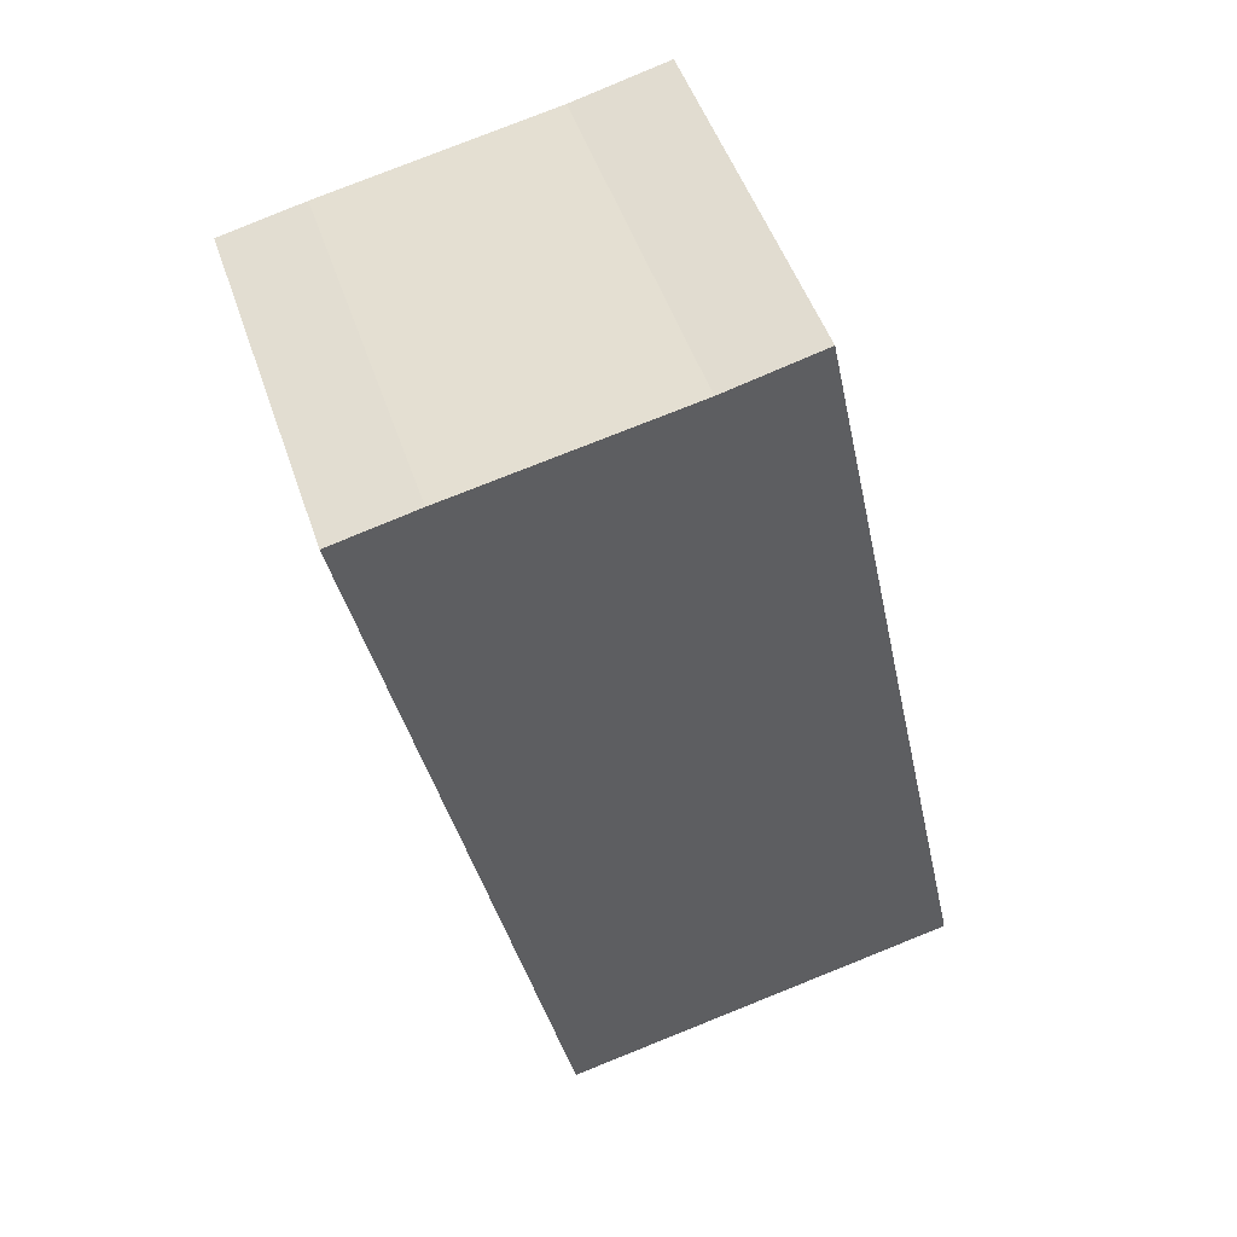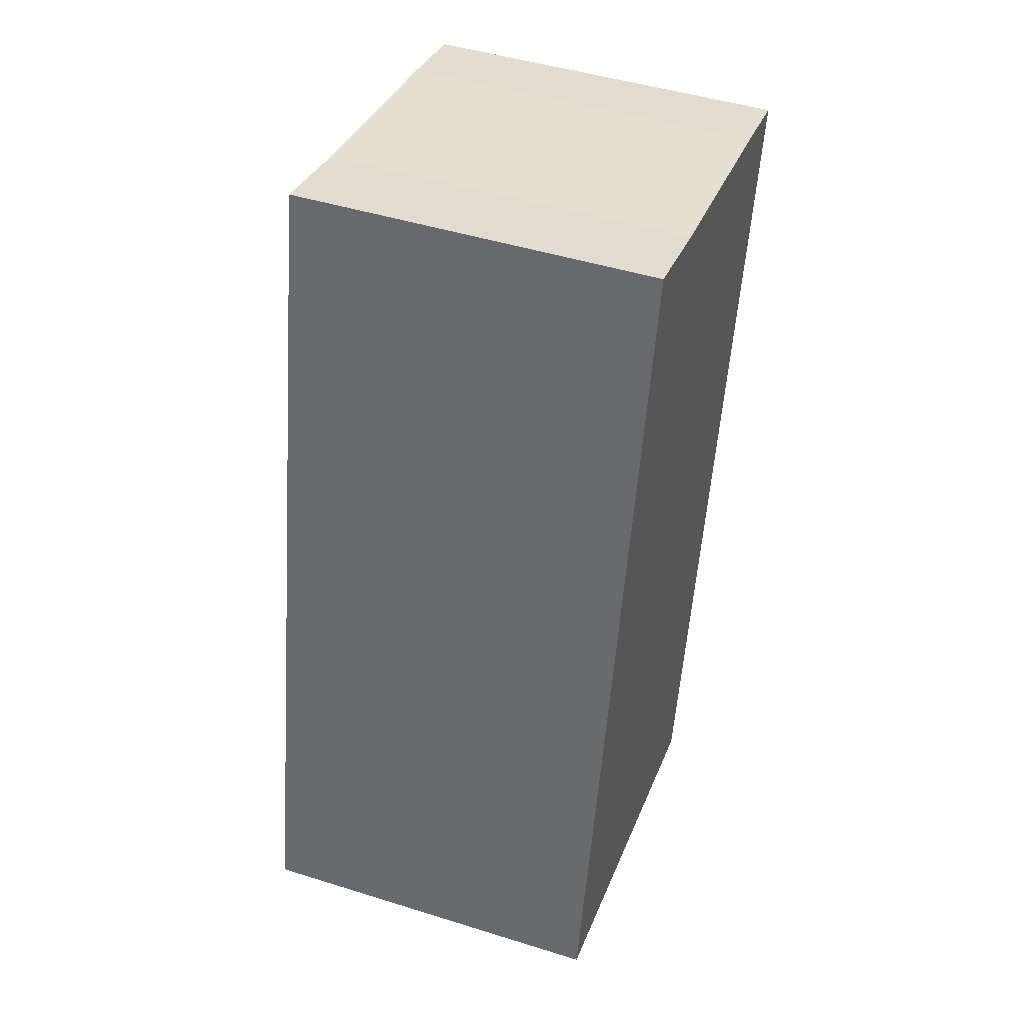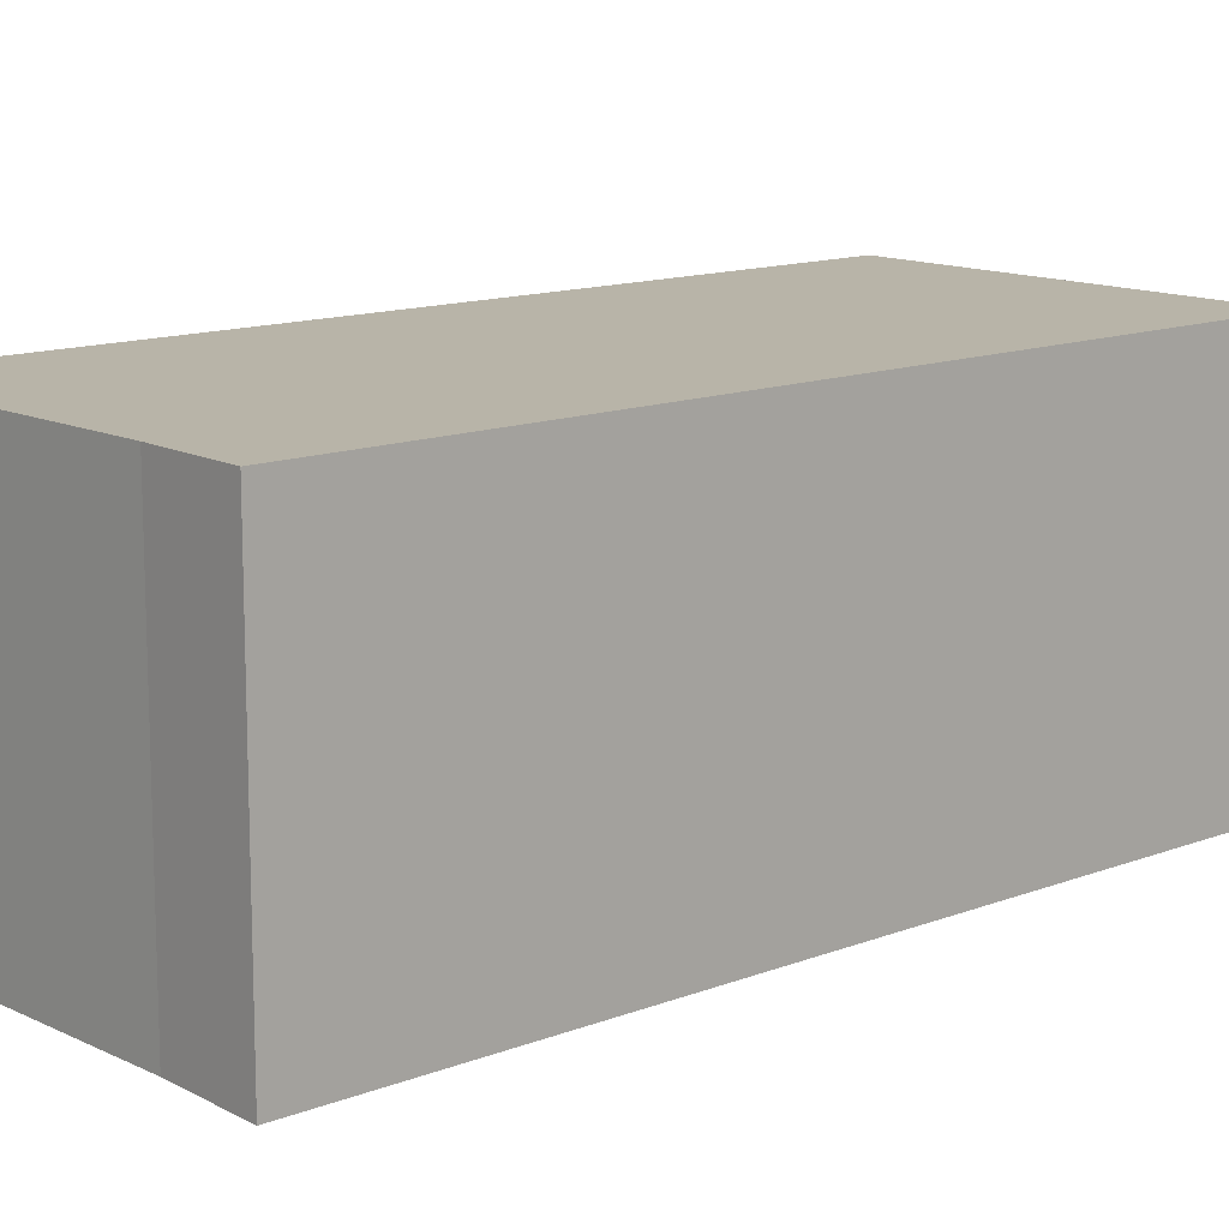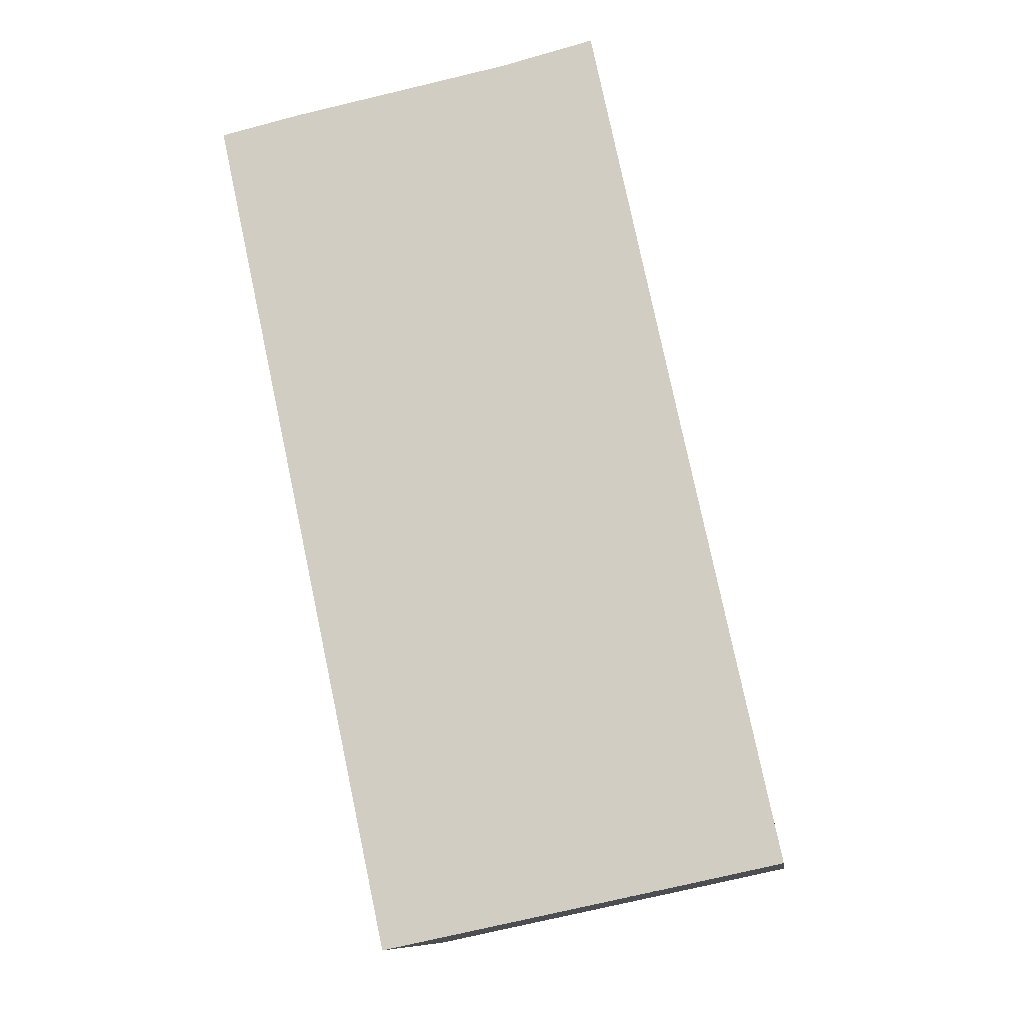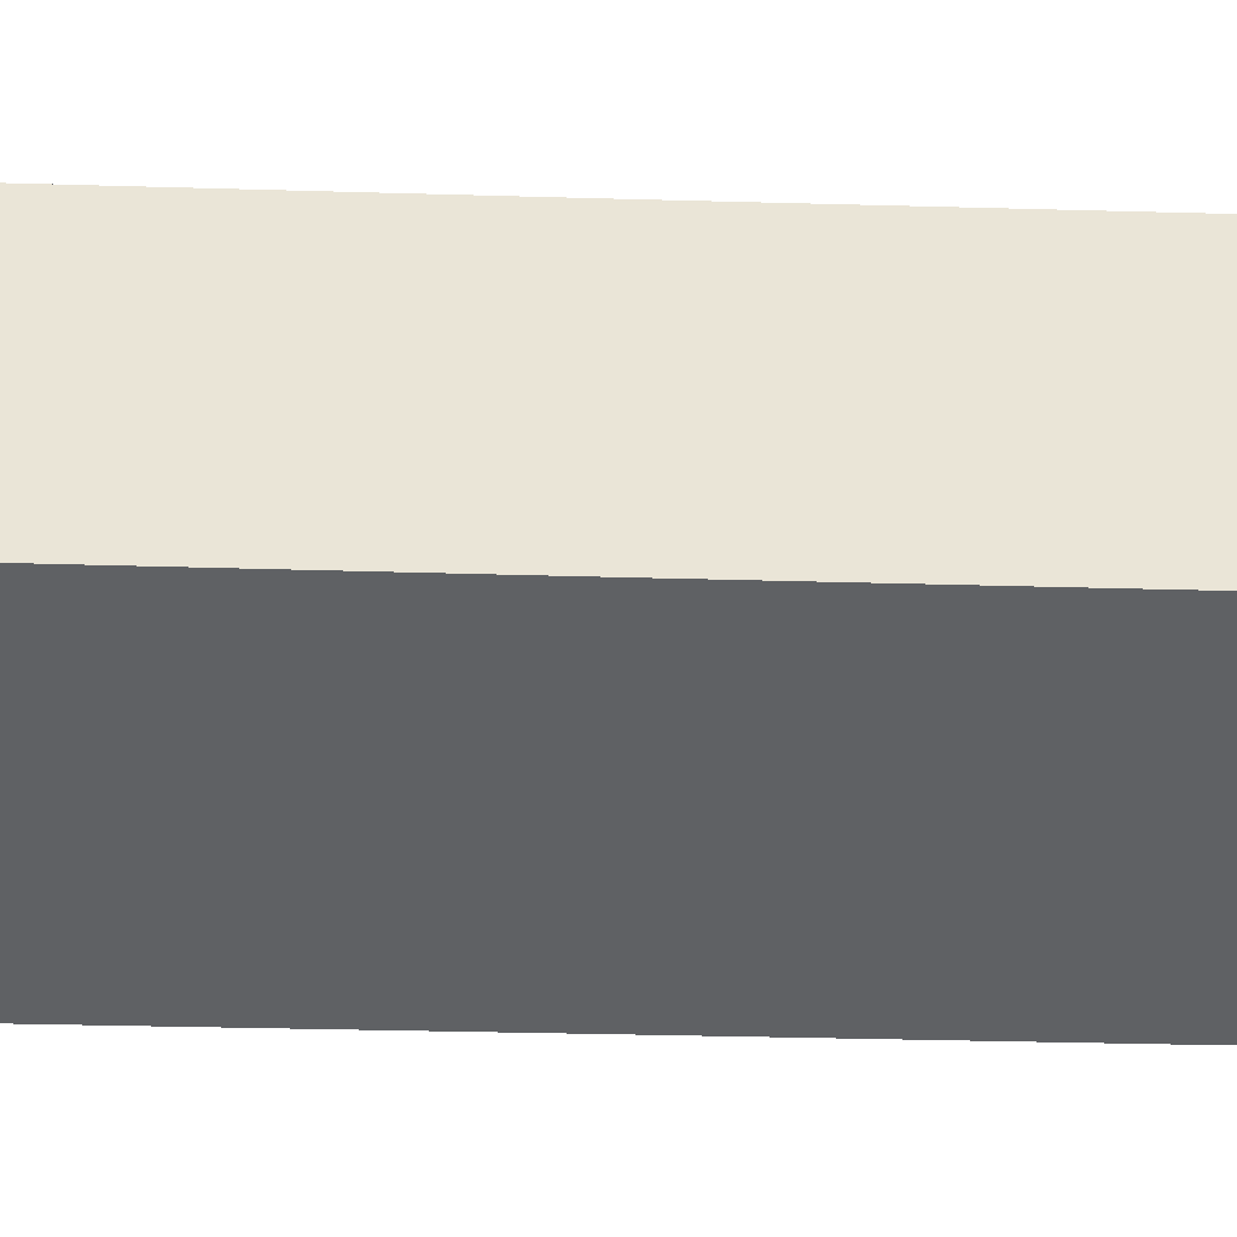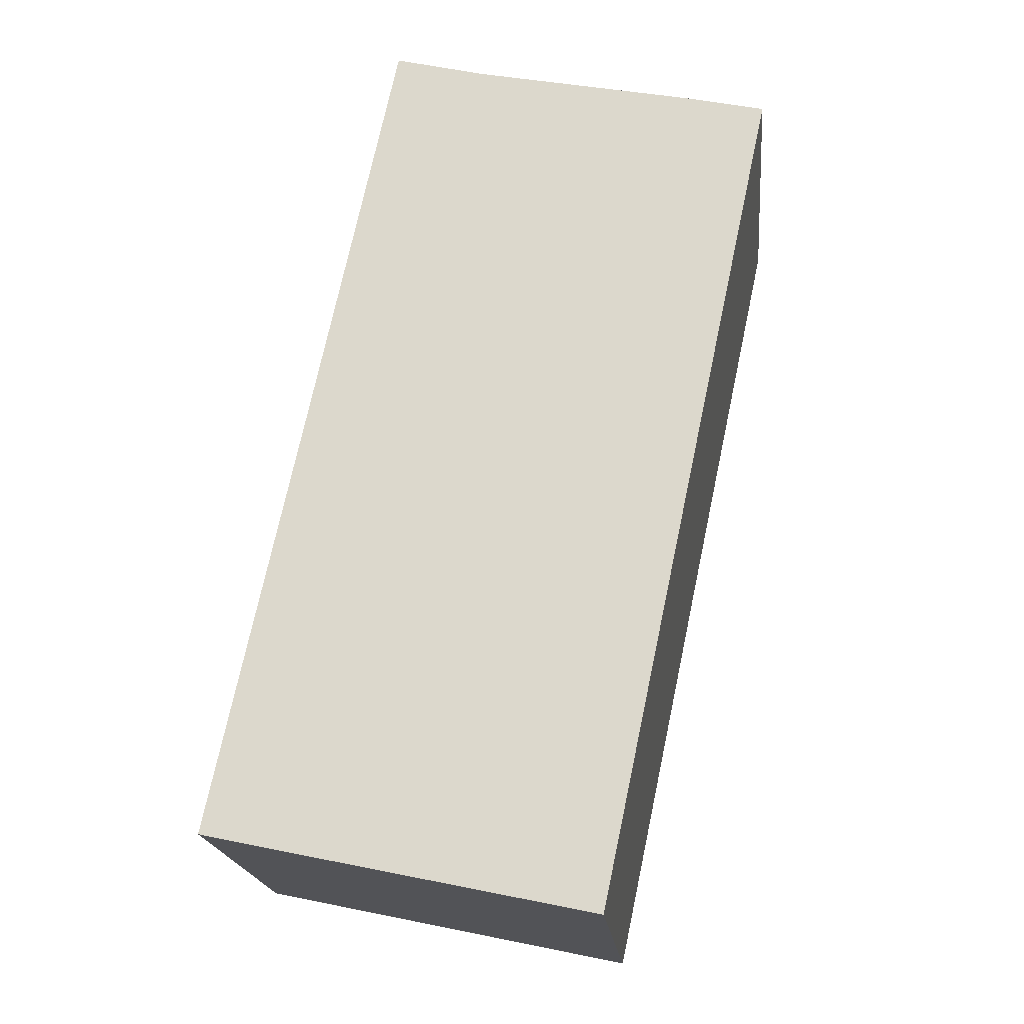
<metadata>
{"format":"obj","ext":"obj","renderer":"f3d","projection":"perspective","resolution":1024,"background":"white","views":[{"elev":49.6,"azim":-18.3,"up":"+Z"},{"elev":46.6,"azim":109.6,"up":"+Z"},{"elev":13.0,"azim":36.4,"up":"+Y"},{"elev":-10.8,"azim":7.5,"up":"+Z"},{"elev":-46.7,"azim":76.3,"up":"+Y"},{"elev":-19.7,"azim":-174.2,"up":"+Z"}]}
</metadata>
<code>
v  2.366 9.263 -10.99
v  6.712 9.263 -21.54
v  4.719 9.263 -21.97
v  0 9.263 5.672e-16
v  2.074 9.263 0.469
v  12.54 9.263 -20.31
v  7.782 9.263 1.602
v  10.18 9.263 2.194
v  12.48 9.263 -8.764
v  14.82 9.263 -19.82
v  10.18 -1.343e-16 2.194
v  12.48 5.366e-16 -8.764
v  14.82 1.213e-15 -19.82
v  4.719 1.345e-15 -21.97
v  12.54 1.243e-15 -20.31
v  6.712 1.319e-15 -21.54
v  2.366 6.728e-16 -10.99
v  0 0 0
v  7.782 -9.809e-17 1.602
v  2.074 -2.872e-17 0.469
g defaultobject
f 1 2 3
f 2 1 4
f 2 4 5
f 2 5 6
f 6 5 7
f 6 7 8
f 6 8 9
f 6 9 10
f 11 9 8
f 9 11 12
f 9 12 10
f 10 12 13
f 13 6 10
f 6 13 2
f 2 13 3
f 3 13 14
f 14 13 15
f 14 15 16
f 14 1 3
f 1 14 17
f 1 17 4
f 4 17 18
f 19 8 7
f 8 19 11
f 18 5 4
f 5 18 20
f 20 7 5
f 7 20 19
f 17 20 18
f 20 17 19
f 19 17 11
f 11 17 12
f 12 17 14
f 12 14 16
f 12 16 13
f 13 16 15

</code>
